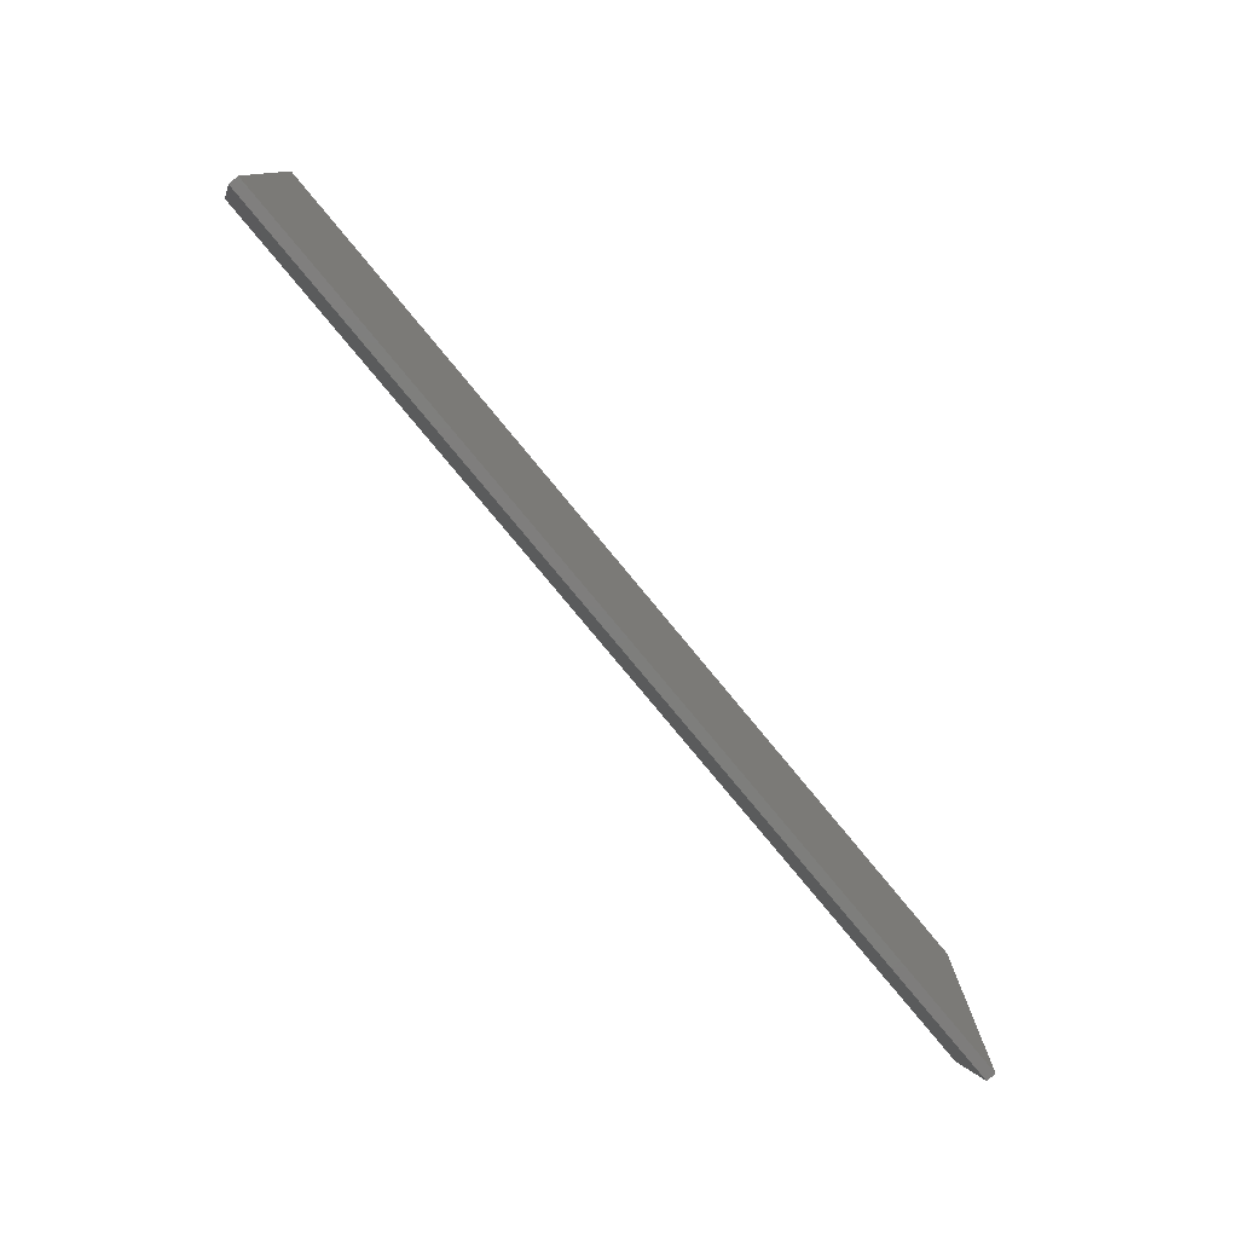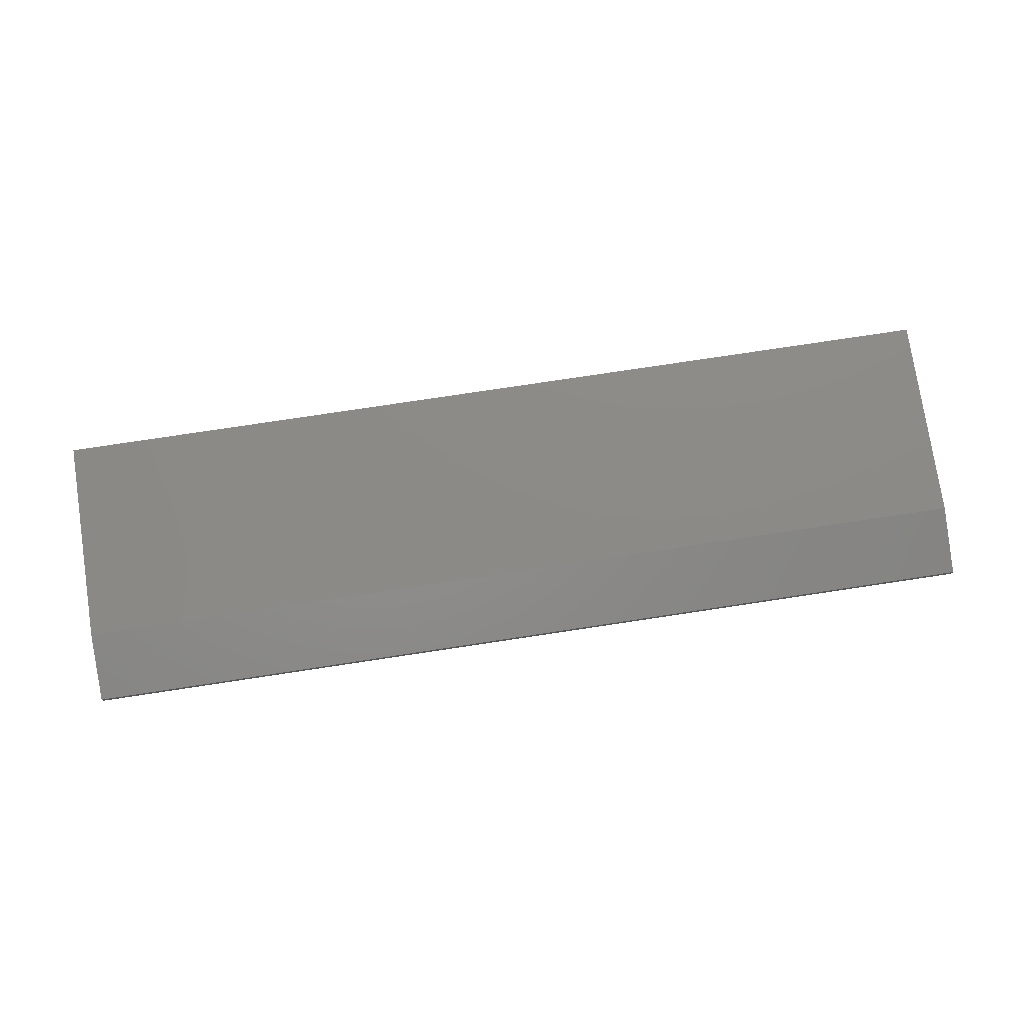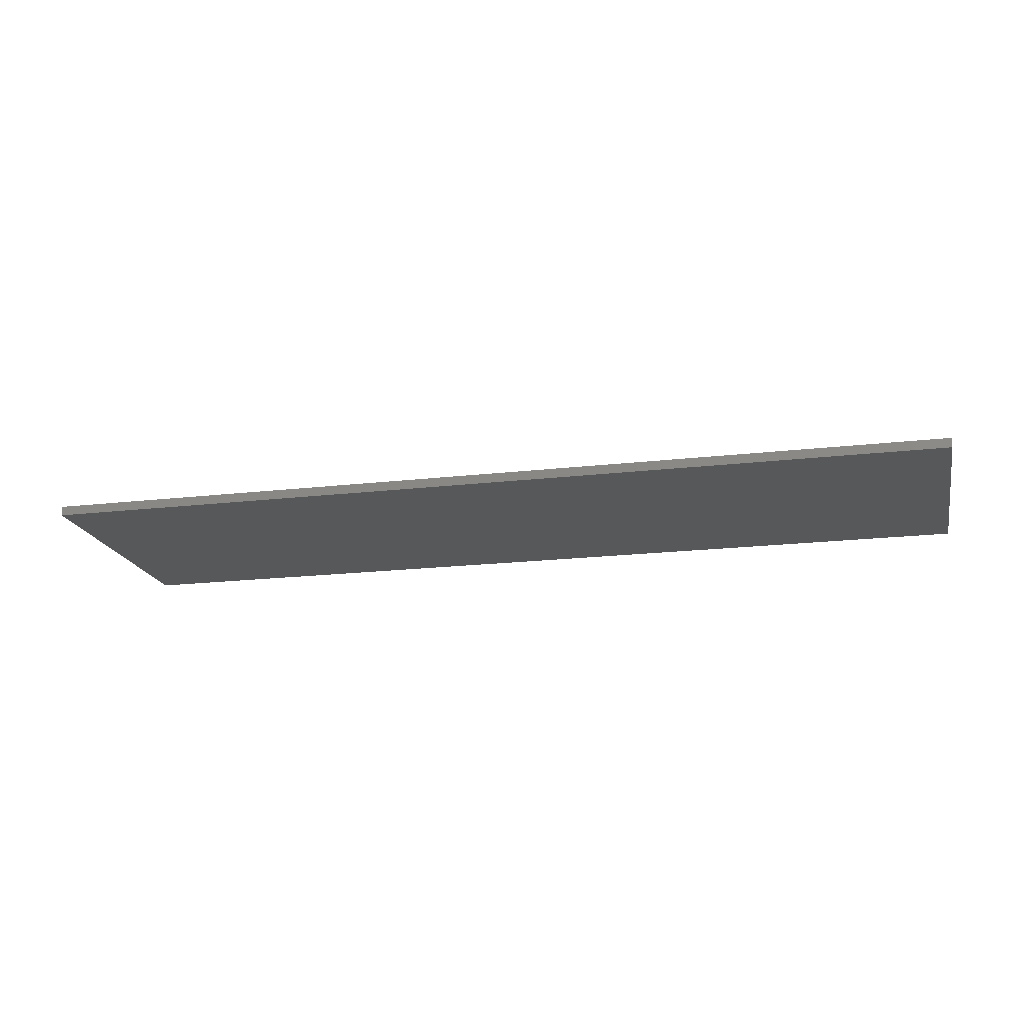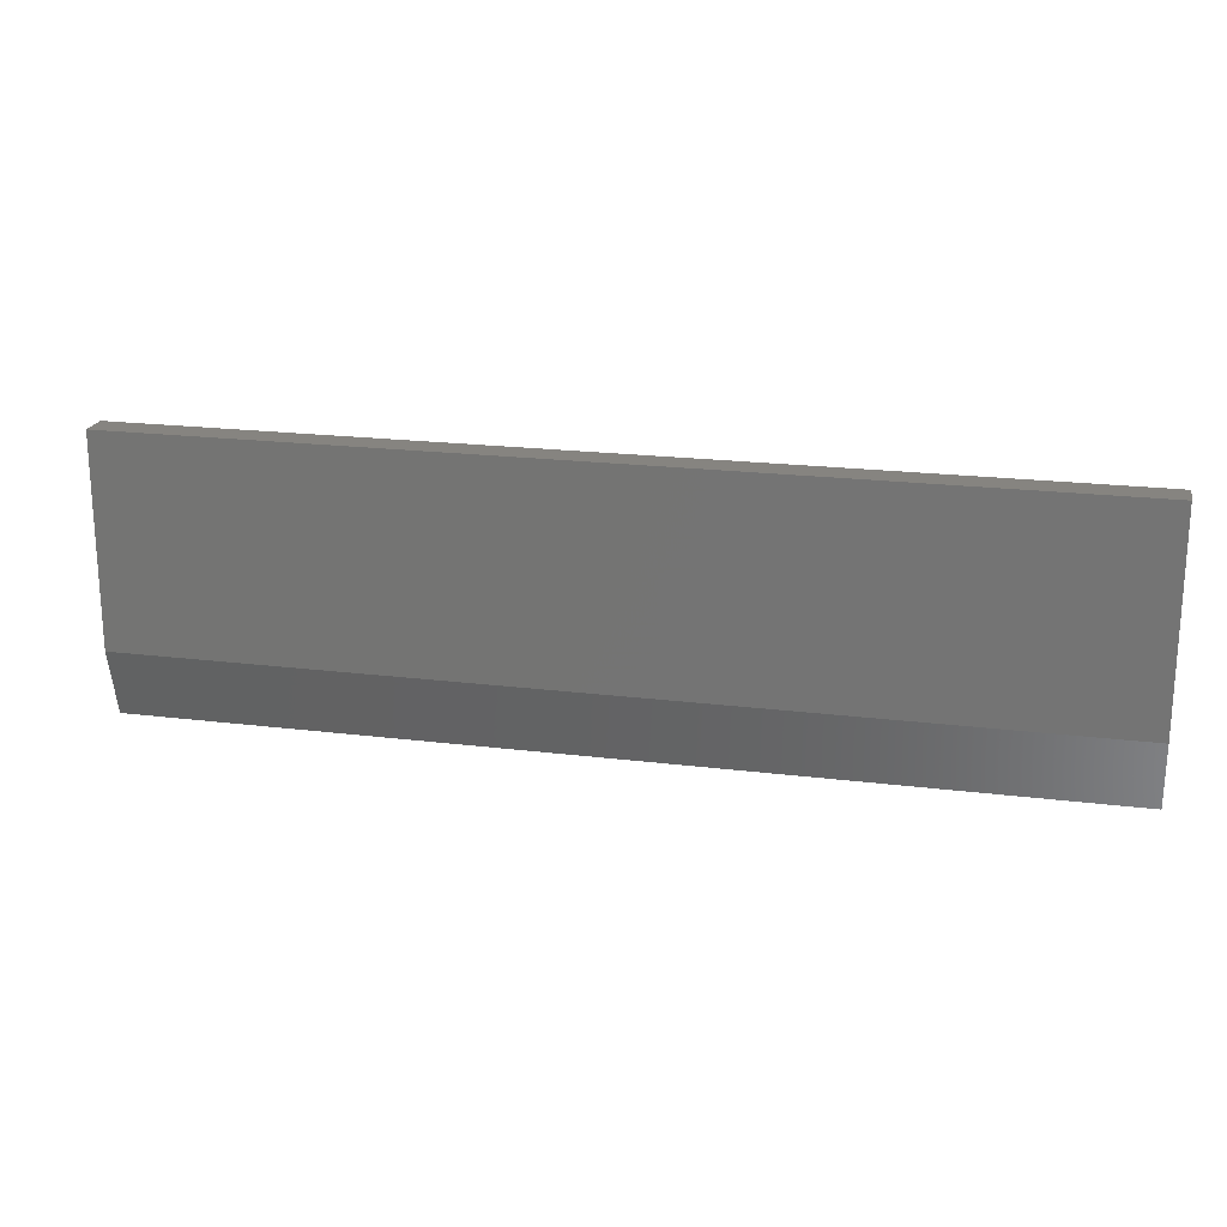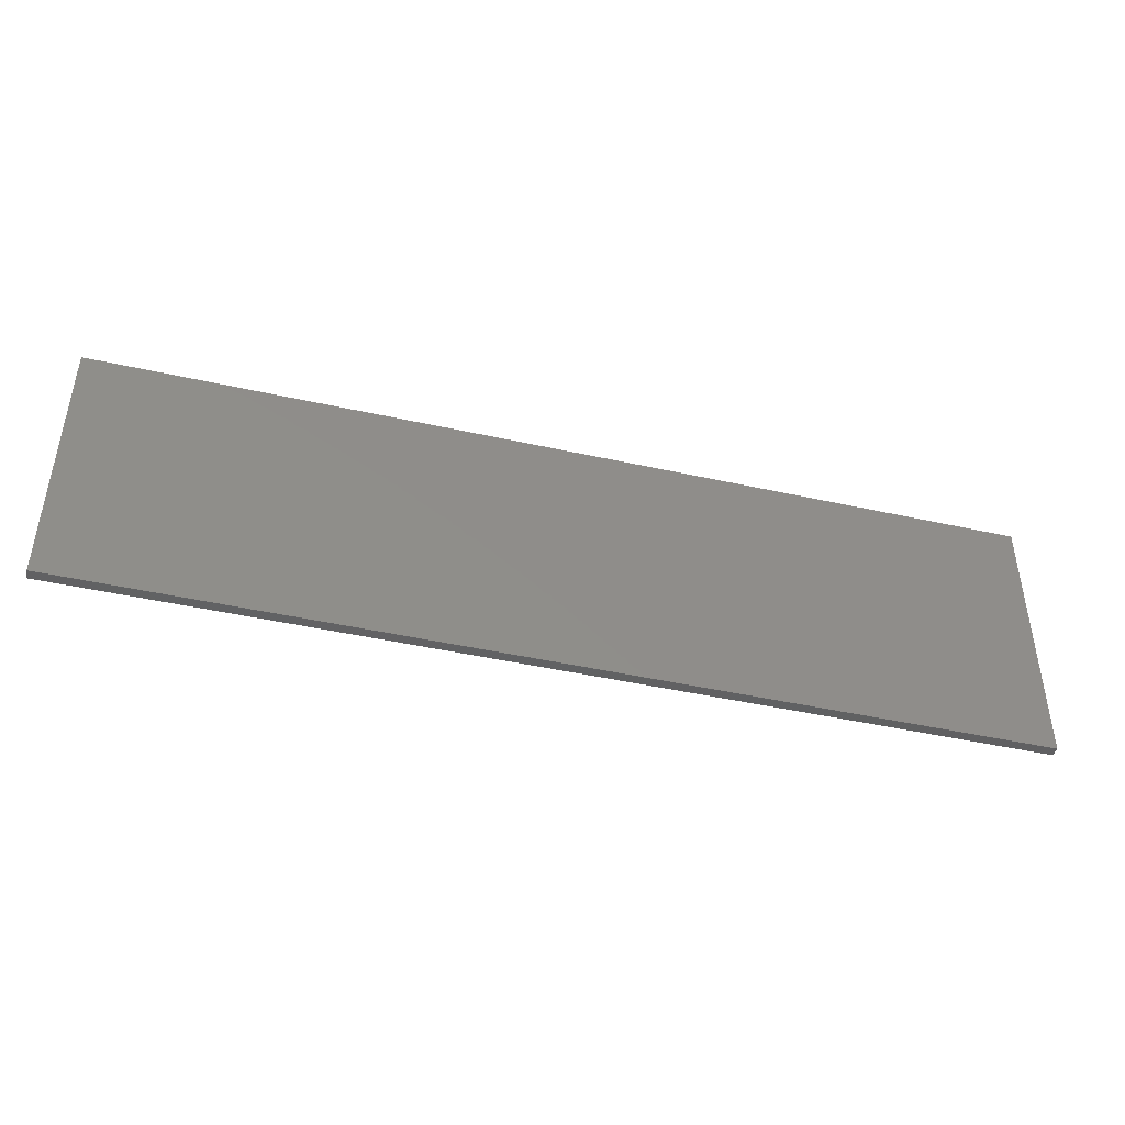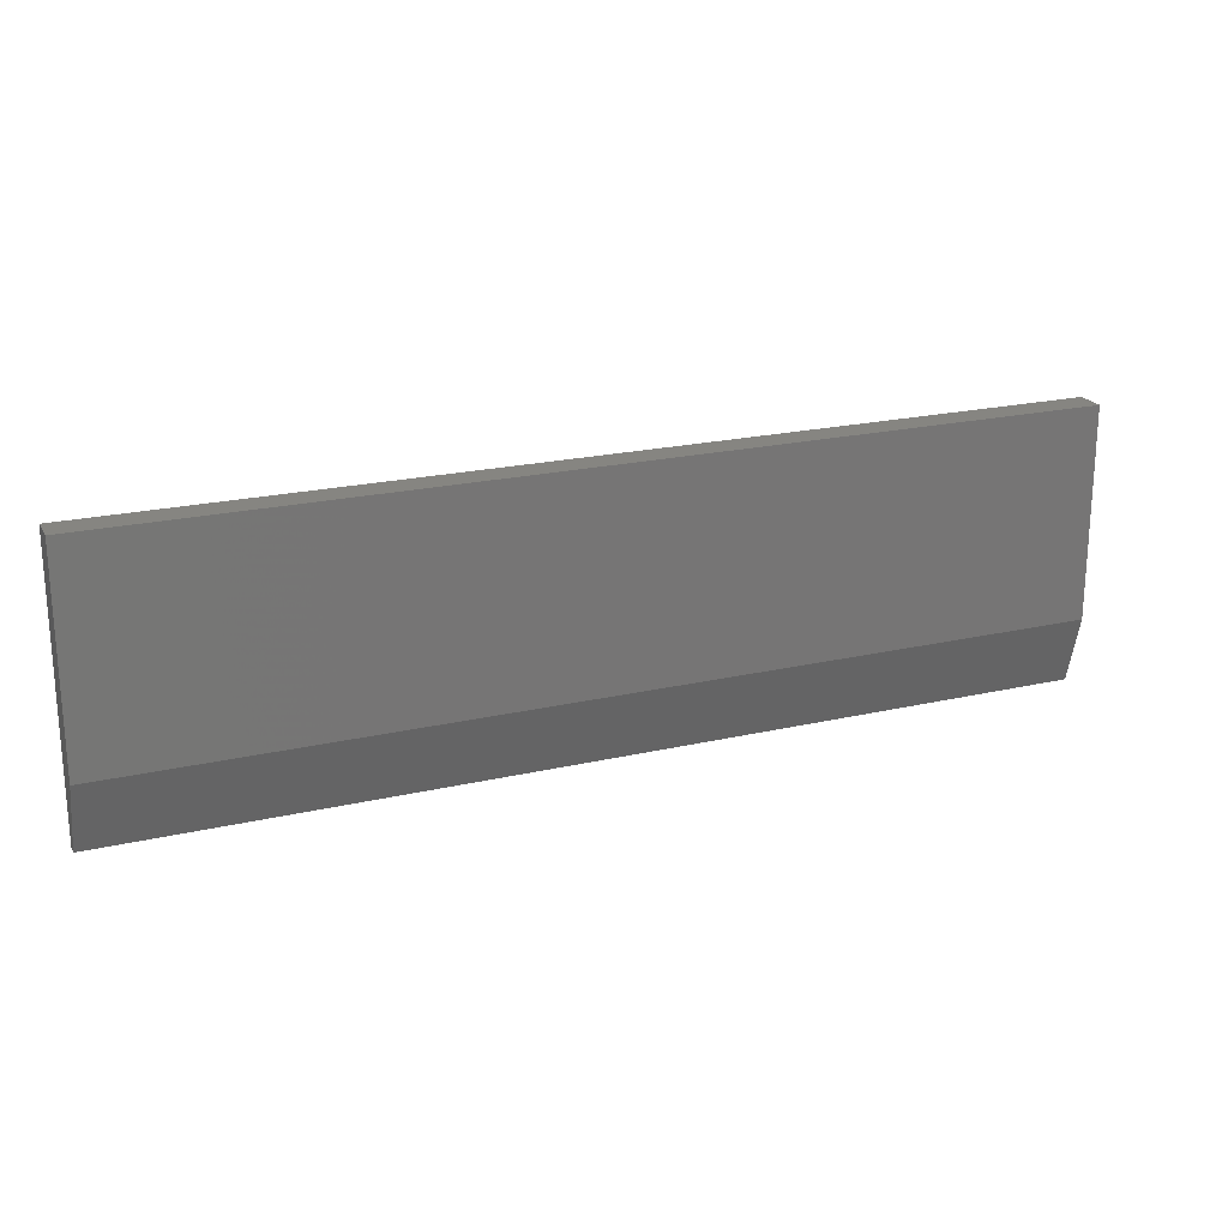
<metadata>
{"format":"stl","ext":"stl","renderer":"f3d","projection":"perspective","resolution":1024,"background":"white","views":[{"elev":-77.9,"azim":-50.5,"up":"+Z"},{"elev":77.0,"azim":171.4,"up":"+Y"},{"elev":-18.8,"azim":-167.3,"up":"+Y"},{"elev":20.3,"azim":-167.2,"up":"+Z"},{"elev":-44.1,"azim":-14.7,"up":"+Z"},{"elev":21.2,"azim":157.5,"up":"+Z"}]}
</metadata>
<code>
# stl→obj: 10 verts, 16 faces
v 3.349e-18 0 0.05469
v 1.354e-17 0 0.2211
v 0.75 0 0.05469
v 0.75 0 0.2211
v 1.354e-17 -0.02344 0.2211
v 0 -0.02344 0
v 0 -0.01562 0
v 0.75 -0.02344 0.2211
v 0.75 -0.02344 -4.592e-17
v 0.75 -0.01562 -4.592e-17
f 1 2 3
f 3 2 4
f 5 2 6
f 6 2 1
f 6 1 7
f 4 8 3
f 3 8 9
f 3 9 10
f 6 7 9
f 9 7 10
f 7 1 10
f 10 1 3
f 6 9 5
f 5 9 8
f 8 4 5
f 5 4 2

</code>
